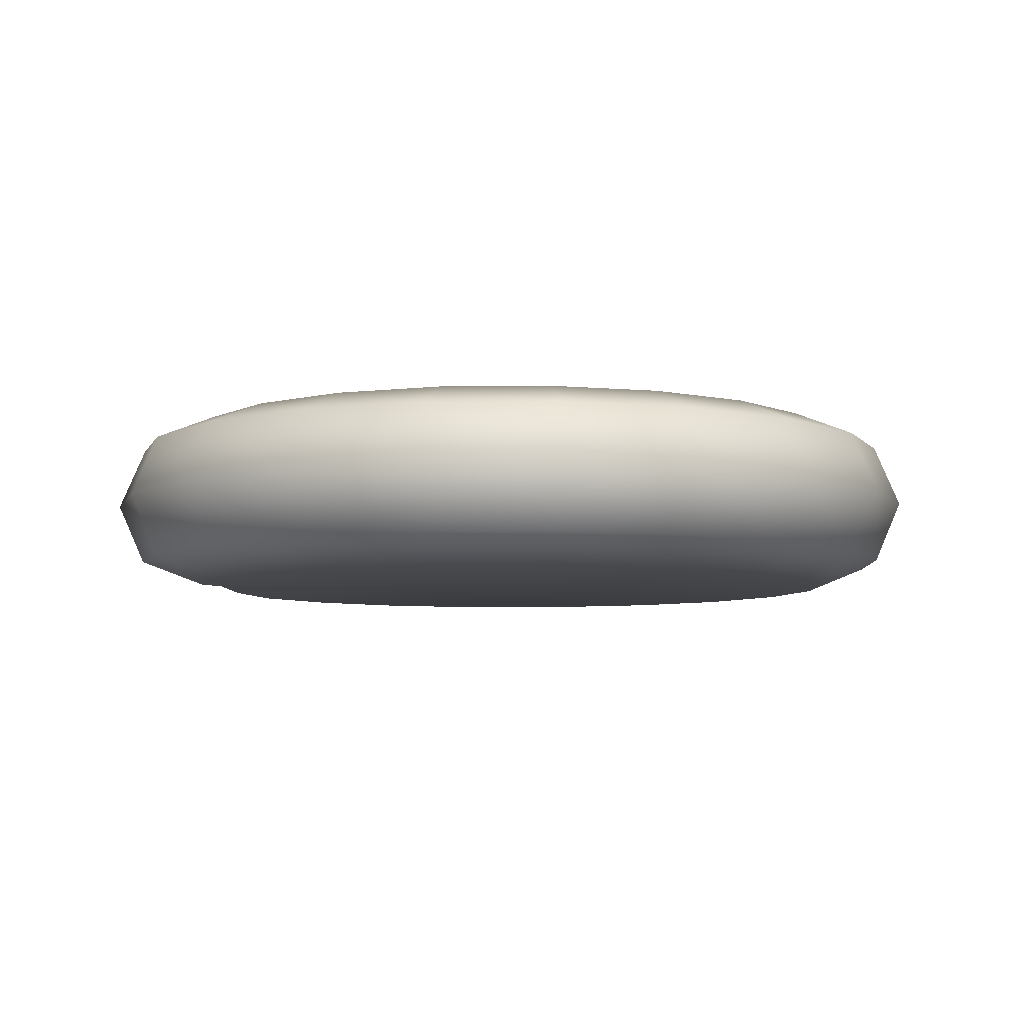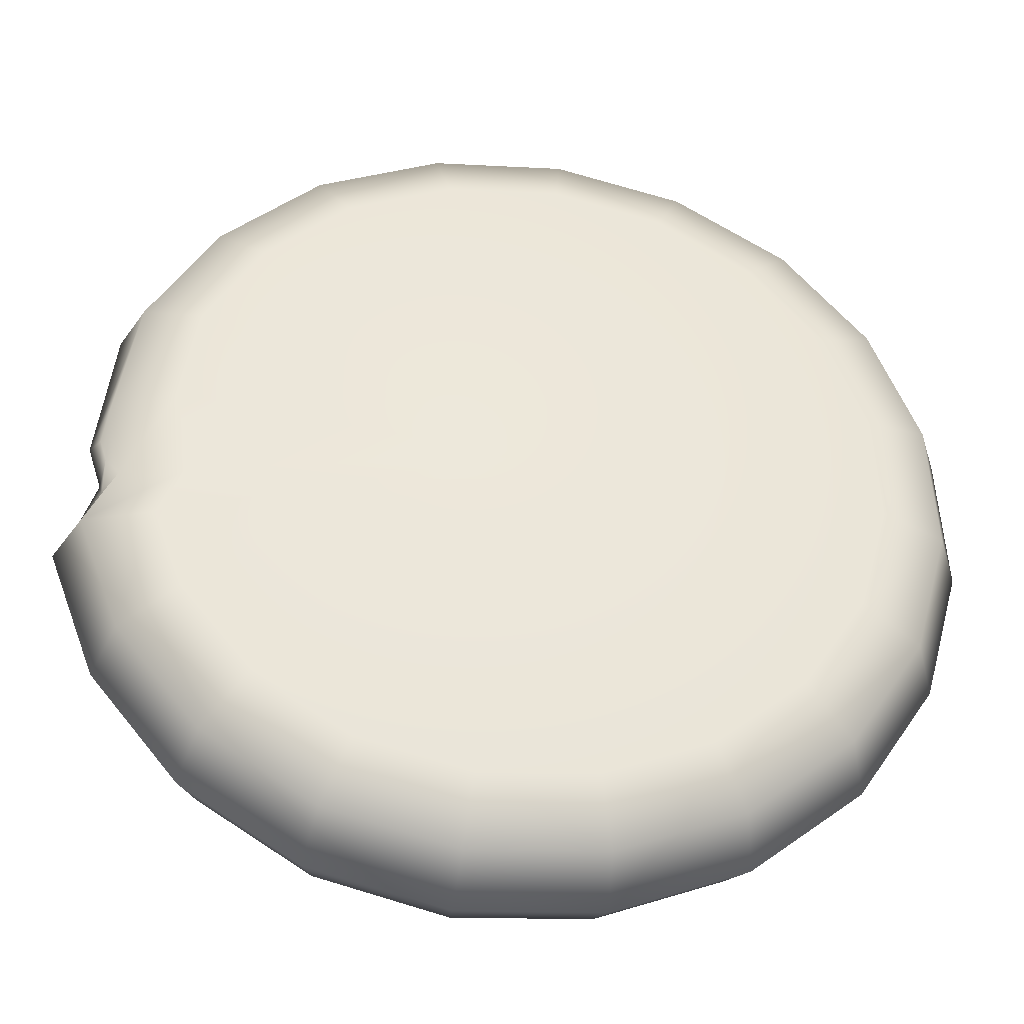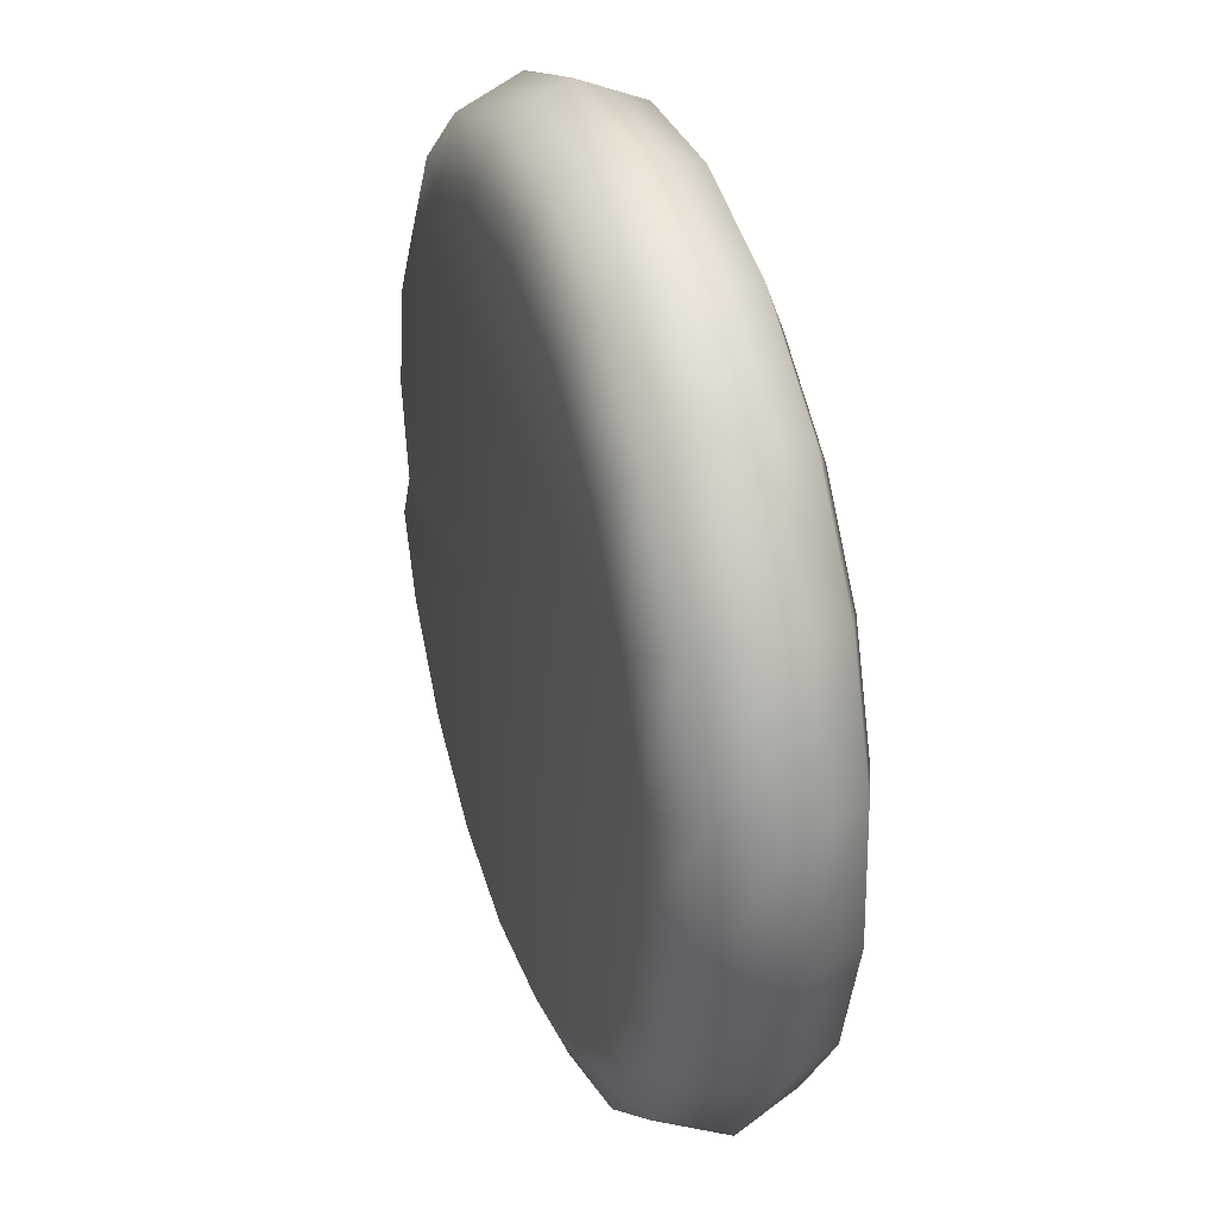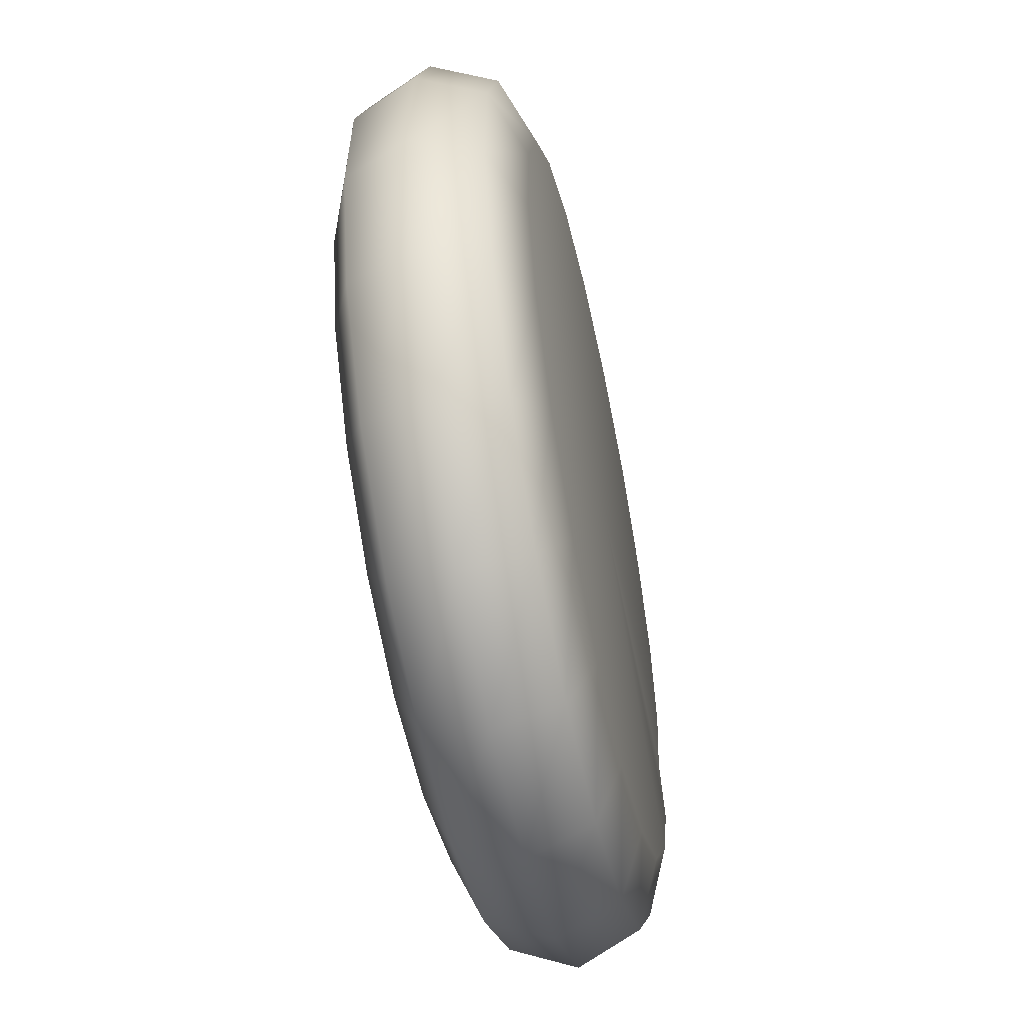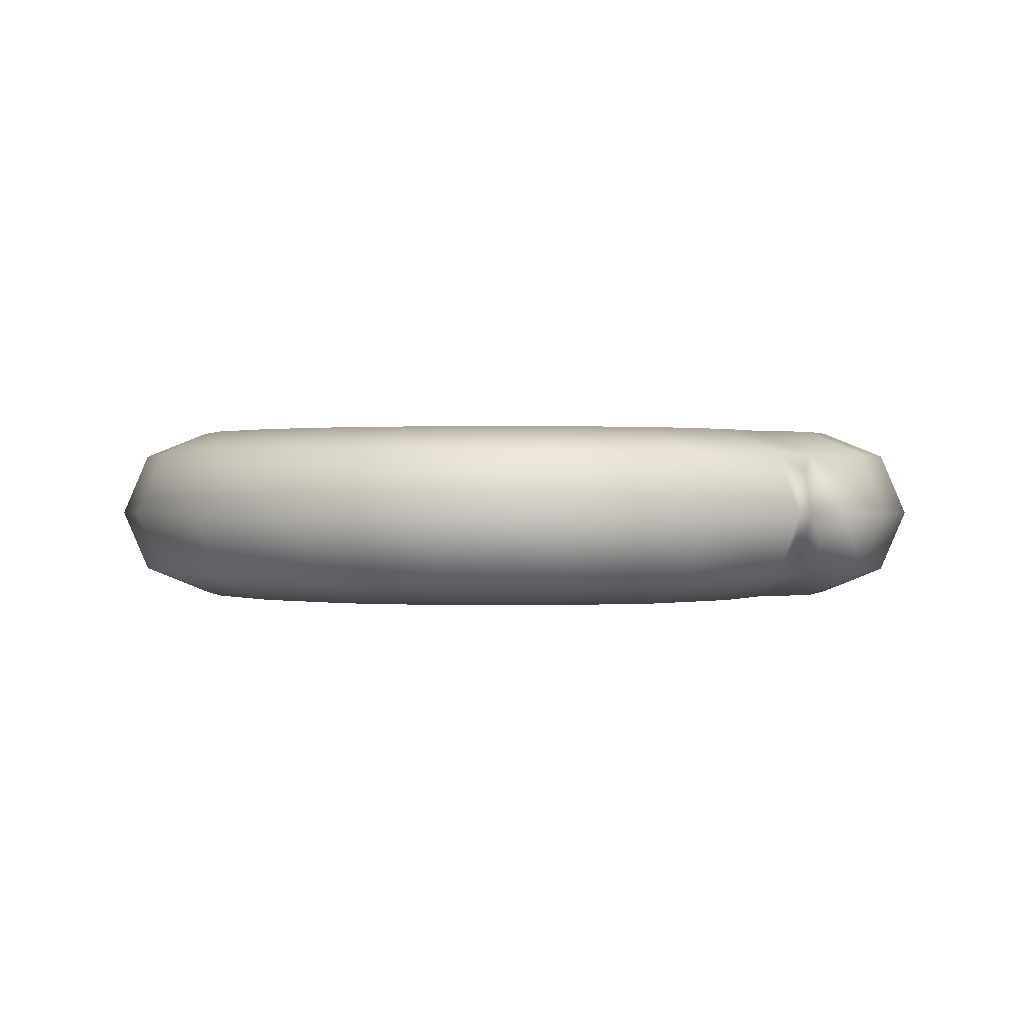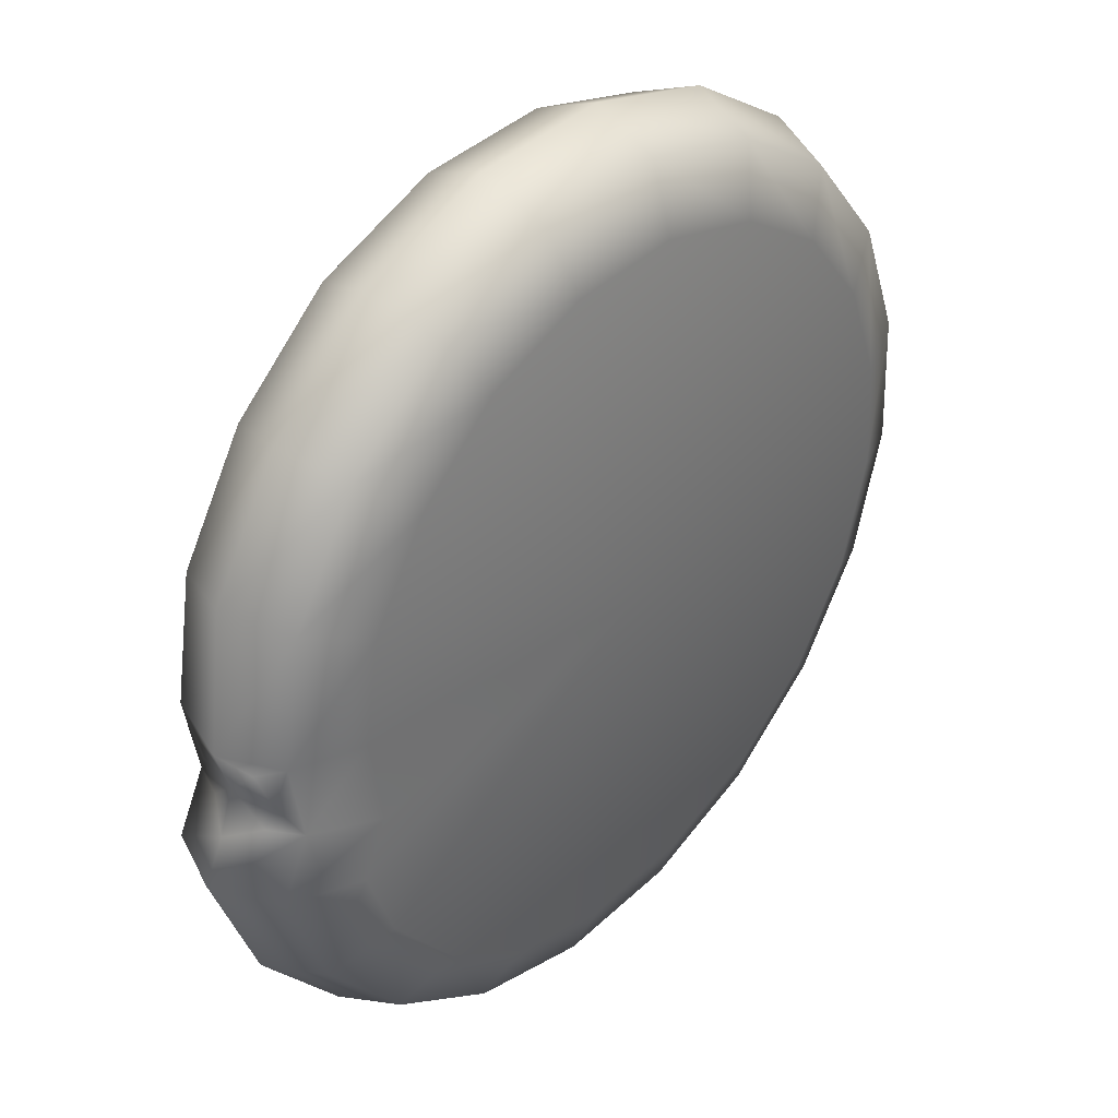
<metadata>
{"format":"obj","ext":"obj","renderer":"f3d","projection":"perspective","resolution":1024,"background":"white","views":[{"elev":-6.1,"azim":-175.2,"up":"+Y"},{"elev":-37.0,"azim":173.6,"up":"+Z"},{"elev":34.4,"azim":-108.0,"up":"+Z"},{"elev":-55.1,"azim":-78.0,"up":"+Z"},{"elev":0.6,"azim":40.2,"up":"+Y"},{"elev":37.6,"azim":131.6,"up":"+Z"}]}
</metadata>
<code>
g default
v -0.6081 -0.2607 0.001475
v -0.6081 0.2616 0.001475
v -1.887 0.000492 0.2642
v -1.811 -0.1842 0.2486
v -1.628 -0.2607 0.211
v -1.743 0.000492 0.6465
v -1.676 -0.1842 0.6083
v -1.514 -0.2607 0.5159
v -1.488 0.000492 0.9658
v -1.436 -0.1842 0.9086
v -1.31 -0.2607 0.7705
v -1.147 0.000492 1.191
v -1.115 -0.1842 1.12
v -1.038 -0.2607 0.9499
v -0.7536 0.000492 1.299
v -0.7449 -0.1842 1.222
v -0.7241 -0.2607 1.036
v -0.3454 0.000492 1.281
v -0.361 -0.1842 1.205
v -0.3986 -0.2607 1.022
v 0.03694 0.000492 1.137
v -0.002551 -0.1842 1.07
v -0.09789 -0.2607 0.9085
v 0.346 0.000492 0.8725
v 0.2871 -0.1842 0.8222
v 0.145 -0.2607 0.7008
v 0.5566 0.000492 0.5297
v 0.4836 -0.1842 0.5024
v 0.3073 -0.2607 0.4367
v 0.6069 0.000423 0.1216
v 0.5433 -0.1842 0.1397
v 0.356 -0.2607 0.141
v 0.5013 -0.1842 -0.09527
v 0.3087 -0.2607 -0.1235
v 0.3861 -0.2607 -0.2767
v 0.5875 -0.1842 -0.2657
v 0.6709 0.000492 -0.2612
v 0.5271 0.000492 -0.6436
v 0.4598 -0.1842 -0.6053
v 0.2973 -0.2607 -0.513
v 0.2722 0.000492 -0.9628
v 0.22 -0.1842 -0.9057
v 0.09399 -0.2607 -0.7676
v -0.06884 0.000492 -1.188
v -0.1008 -0.1842 -1.117
v -0.178 -0.2607 -0.9469
v -0.4627 0.000492 -1.296
v -0.4713 -0.1842 -1.219
v -0.4921 -0.2607 -1.033
v -0.8708 0.000492 -1.278
v -0.8552 -0.1842 -1.202
v -0.8176 -0.2607 -1.019
v -1.253 0.000492 -1.134
v -1.215 -0.1842 -1.066
v -1.123 -0.2607 -0.9039
v -1.572 0.000492 -0.8789
v -1.515 -0.1842 -0.8267
v -1.377 -0.2607 -0.7006
v -1.797 0.000492 -0.5378
v -1.727 -0.1842 -0.5058
v -1.557 -0.2607 -0.4286
v -1.906 0.000492 -0.1439
v -1.829 -0.1842 -0.1353
v -1.643 -0.2607 -0.1145
v -1.811 0.1852 0.2486
v -1.628 0.2616 0.211
v -1.676 0.1852 0.6083
v -1.514 0.2616 0.5159
v -1.436 0.1852 0.9086
v -1.31 0.2616 0.7705
v -1.115 0.1852 1.12
v -1.038 0.2616 0.9499
v -0.7449 0.1852 1.222
v -0.7241 0.2616 1.036
v -0.361 0.1852 1.205
v -0.3986 0.2616 1.022
v -0.002551 0.1852 1.07
v -0.09789 0.2616 0.9085
v 0.2871 0.1852 0.8222
v 0.145 0.2616 0.7008
v 0.4836 0.1852 0.5024
v 0.3073 0.2616 0.4367
v 0.5433 0.1852 0.1397
v 0.356 0.2616 0.141
v 0.3087 0.2616 -0.1235
v 0.5013 0.1852 -0.09527
v 0.5875 0.1852 -0.2657
v 0.3861 0.2616 -0.2767
v 0.4598 0.1852 -0.6053
v 0.2973 0.2616 -0.513
v 0.22 0.1852 -0.9057
v 0.09399 0.2616 -0.7676
v -0.1008 0.1852 -1.117
v -0.178 0.2616 -0.9469
v -0.4713 0.1852 -1.219
v -0.4921 0.2616 -1.033
v -0.8552 0.1852 -1.202
v -0.8176 0.2616 -1.019
v -1.215 0.1852 -1.066
v -1.123 0.2616 -0.9039
v -1.515 0.1852 -0.8267
v -1.377 0.2616 -0.7006
v -1.727 0.1852 -0.5058
v -1.557 0.2616 -0.4286
v -1.829 0.1852 -0.1353
v -1.643 0.2616 -0.1145
v 0.541 -0.09183 -0.1013
v 0.6101 0.000501 -0.1396
v 0.5486 0.09283 -0.1013
v 0.5454 0.1311 -0.008998
v 0.5697 0.09283 0.08333
v 0.566 -0.09183 0.08333
v 0.5349 -0.1301 -0.008998
v 0.5653 0.000491 -0.009001
g FoodShortRLowerArm
f 37 36 39 38
f 36 35 40 39
f 84 83 86 85
f 8 5 1
f 11 8 1
f 14 11 1
f 17 14 1
f 20 17 1
f 23 20 1
f 26 23 1
f 29 26 1
f 32 29 1
f 35 34 1
f 40 35 1
f 43 40 1
f 46 43 1
f 49 46 1
f 52 49 1
f 55 52 1
f 58 55 1
f 61 58 1
f 64 61 1
f 5 64 1
f 66 68 2
f 68 70 2
f 70 72 2
f 72 74 2
f 74 76 2
f 76 78 2
f 78 80 2
f 80 82 2
f 82 84 2
f 2 85 88
f 88 90 2
f 90 92 2
f 92 94 2
f 94 96 2
f 96 98 2
f 98 100 2
f 100 102 2
f 102 104 2
f 104 106 2
f 106 66 2
f 84 85 2
f 1 34 32
f 3 4 7 6
f 4 5 8 7
f 6 7 10 9
f 7 8 11 10
f 9 10 13 12
f 10 11 14 13
f 12 13 16 15
f 13 14 17 16
f 15 16 19 18
f 16 17 20 19
f 18 19 22 21
f 19 20 23 22
f 21 22 25 24
f 22 23 26 25
f 24 25 28 27
f 25 26 29 28
f 27 28 31 30
f 28 29 32 31
f 107 113 33
f 31 32 34 33
f 33 34 35 36
f 38 39 42 41
f 39 40 43 42
f 41 42 45 44
f 42 43 46 45
f 44 45 48 47
f 45 46 49 48
f 47 48 51 50
f 48 49 52 51
f 50 51 54 53
f 51 52 55 54
f 53 54 57 56
f 54 55 58 57
f 56 57 60 59
f 57 58 61 60
f 59 60 63 62
f 60 61 64 63
f 5 4 63 64
f 4 3 62 63
f 3 65 105 62
f 65 66 106 105
f 66 65 67 68
f 65 3 6 67
f 68 67 69 70
f 67 6 9 69
f 70 69 71 72
f 69 9 12 71
f 72 71 73 74
f 71 12 15 73
f 74 73 75 76
f 73 15 18 75
f 76 75 77 78
f 75 18 21 77
f 78 77 79 80
f 77 21 24 79
f 80 79 81 82
f 79 24 27 81
f 82 81 83 84
f 81 27 30 83
f 85 86 87 88
f 88 87 89 90
f 87 37 38 89
f 90 89 91 92
f 89 38 41 91
f 92 91 93 94
f 91 41 44 93
f 94 93 95 96
f 93 44 47 95
f 96 95 97 98
f 95 47 50 97
f 98 97 99 100
f 97 50 53 99
f 100 99 101 102
f 99 53 56 101
f 102 101 103 104
f 101 56 59 103
f 104 103 105 106
f 103 59 62 105
f 108 107 33 36 37
f 86 109 108 37 87
f 86 110 109
f 83 110 86
f 83 111 110
f 83 30 111
f 113 31 33
f 30 31 112
f 112 31 113
f 113 107 114
f 107 108 114
f 108 109 114
f 109 110 114
f 110 111 114
f 111 30 114
f 30 112 114
f 112 113 114

</code>
